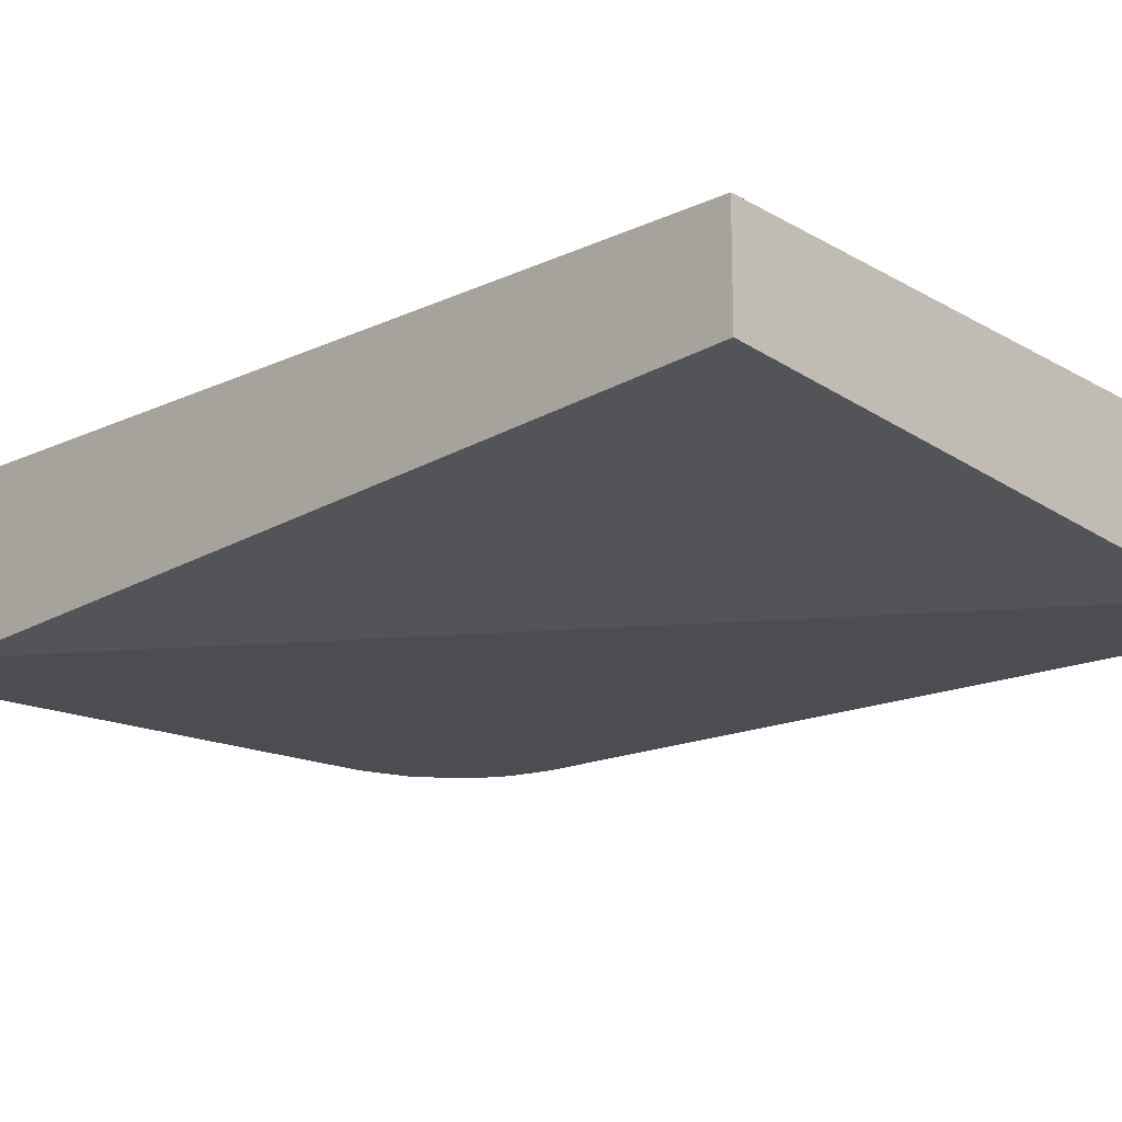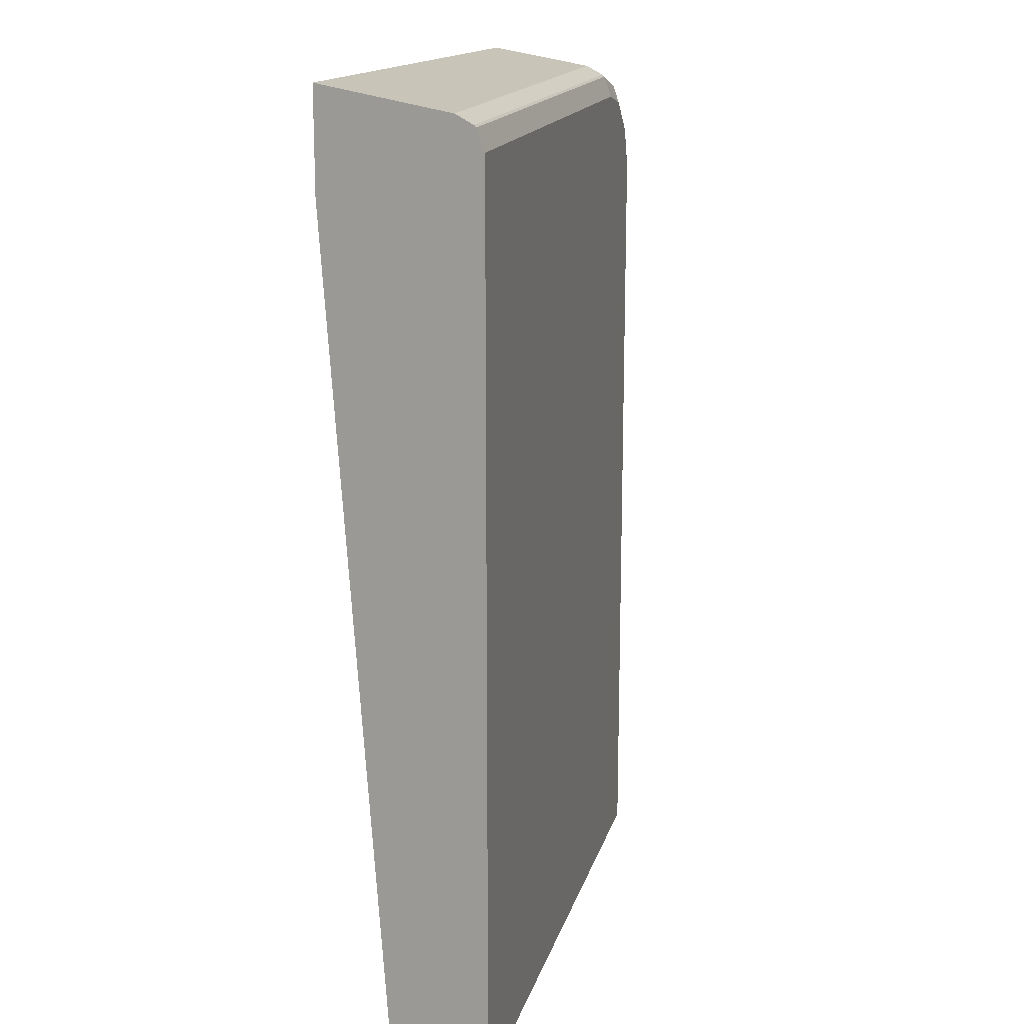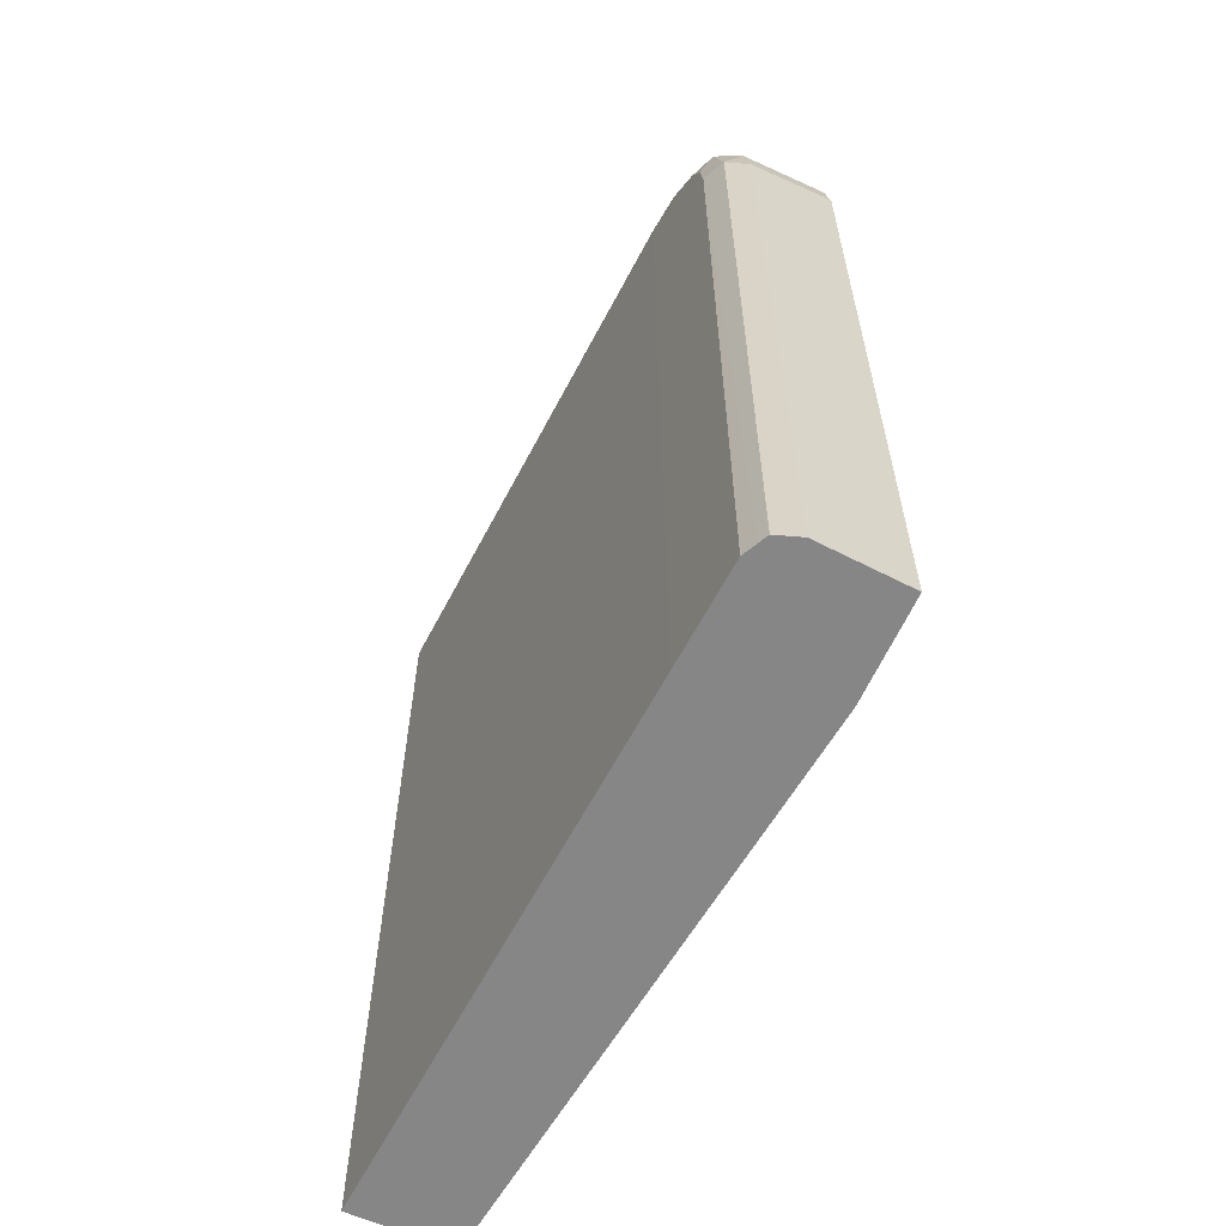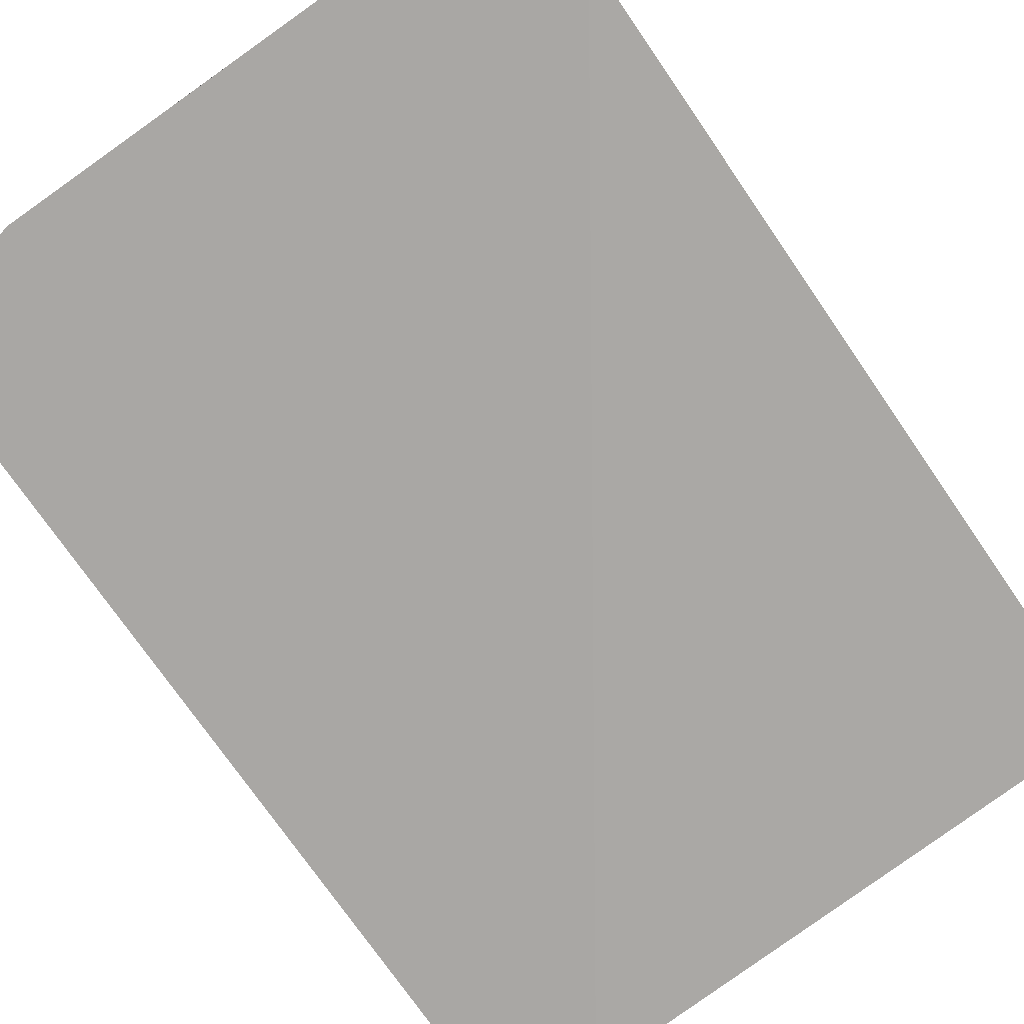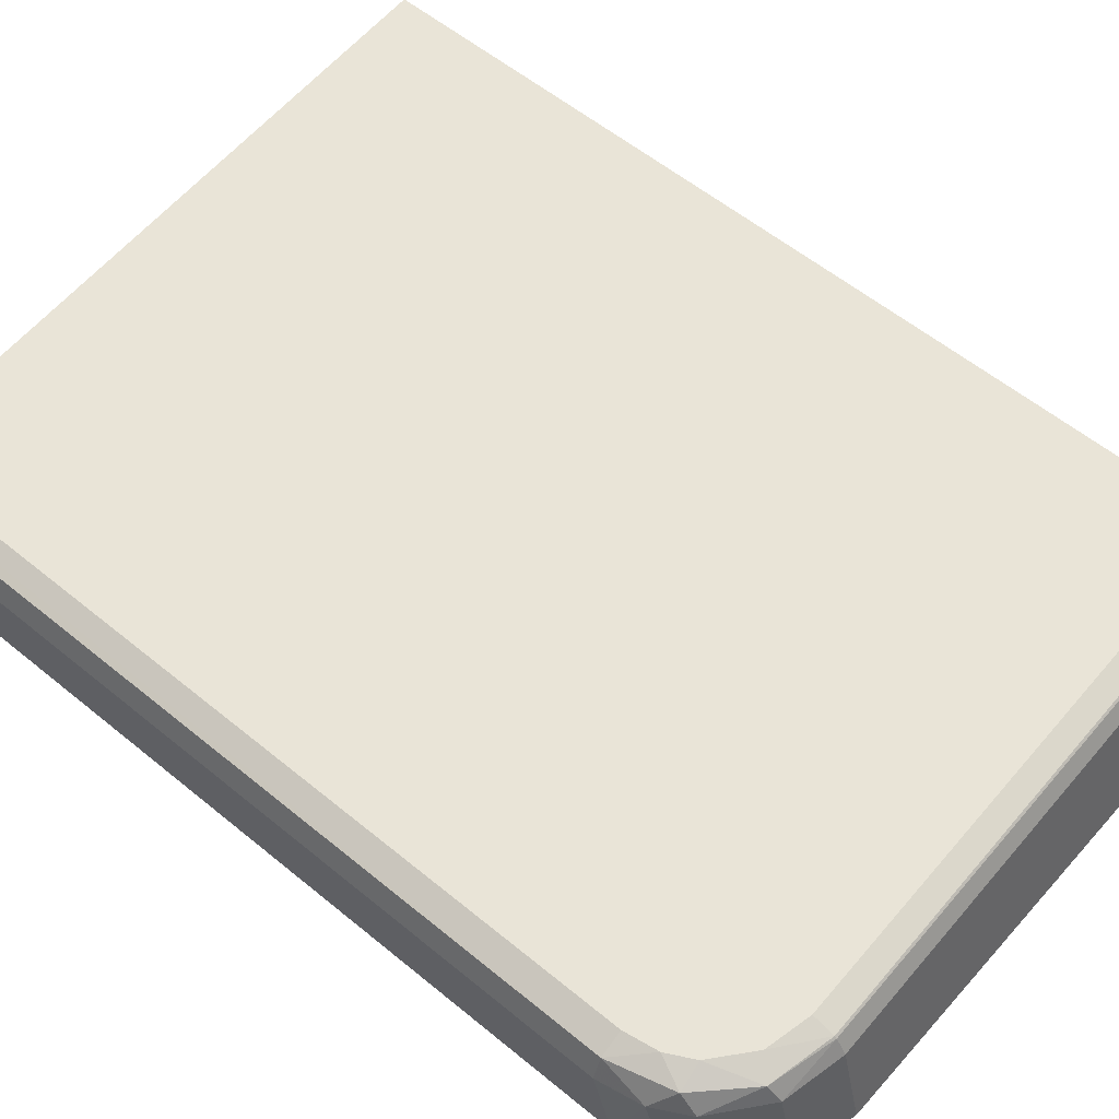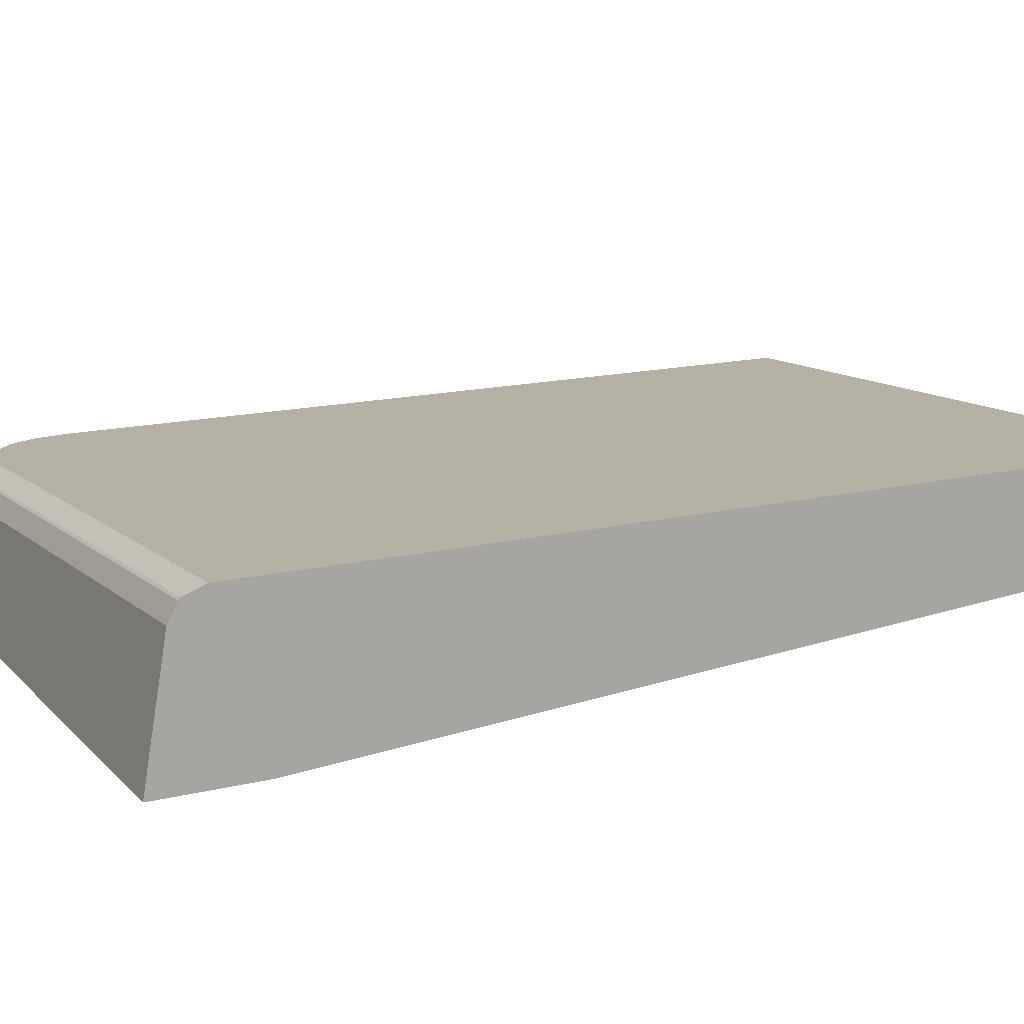
<metadata>
{"format":"obj","ext":"obj","renderer":"f3d","projection":"perspective","resolution":1024,"background":"white","views":[{"elev":-16.3,"azim":-46.0,"up":"+Z"},{"elev":16.2,"azim":-73.0,"up":"+Y"},{"elev":-62.0,"azim":65.5,"up":"+Y"},{"elev":-74.7,"azim":-145.4,"up":"+Z"},{"elev":57.3,"azim":130.5,"up":"+Z"},{"elev":14.9,"azim":-117.6,"up":"+Z"}]}
</metadata>
<code>
v 0.0004165 -0.001003 0.03953
v 0.009035 -0.001003 0.03865
v 0.0004165 -0.001003 0.04103
v 0.0004165 0.0119 0.03865
v 0.01054 -0.001003 0.03865
v 0.008637 -0.001003 0.0406
v 0.0004165 0.01258 0.04103
v 0.0004165 0.01342 0.03865
v 0.01054 0.01129 0.03865
v 0.01061 -0.001003 0.04
v 0.0092 -0.001003 0.04057
v 0.008637 0.01258 0.0406
v 0.008631 0.0129 0.04049
v 0.0004165 0.0129 0.04092
v 0.0004165 0.01307 0.04062
v 0.005807 0.01337 0.03865
v 0.01061 0.01106 0.04
v 0.01041 0.01201 0.03865
v 0.0105 0.01172 0.04003
v 0.01048 -0.001003 0.04036
v 0.01013 -0.001003 0.04052
v 0.01013 0.01106 0.04052
v 0.009848 0.01195 0.04054
v 0.0093 0.01242 0.04057
v 0.00956 0.01268 0.04041
v 0.008629 0.01293 0.04046
v 0.0004165 0.01293 0.04089
v 0.008615 0.01307 0.04019
v 0.008534 0.01334 0.03865
v 0.01048 0.01106 0.04036
v 0.01017 0.01247 0.03865
v 0.01023 0.01224 0.04007
v 0.01023 0.01199 0.04037
v 0.01034 -0.001003 0.04043
v 0.01005 0.01156 0.04053
v 0.0095 0.01286 0.04014
v 0.009307 0.01315 0.03865
v 0.01008 0.01256 0.03865
v 0.009435 0.01312 0.03865
f 1 2 5
f 1 5 10
f 1 10 20
f 1 20 34
f 1 34 21
f 1 21 11
f 1 11 6
f 1 6 3
f 1 3 7
f 1 7 14
f 1 14 27
f 1 27 15
f 1 15 8
f 1 8 4
f 1 4 2
f 2 4 8
f 2 8 16
f 2 16 29
f 2 29 37
f 2 37 39
f 2 39 38
f 2 38 31
f 2 31 18
f 2 18 9
f 2 9 5
f 3 6 12
f 3 12 7
f 5 9 17
f 5 17 10
f 6 11 12
f 7 12 13
f 7 13 14
f 8 15 16
f 9 18 19
f 9 19 17
f 10 17 30
f 10 30 20
f 11 21 22
f 11 22 23
f 11 23 24
f 11 24 12
f 12 24 13
f 13 24 25
f 13 25 26
f 13 26 27
f 13 27 14
f 15 27 28
f 15 28 16
f 16 28 29
f 17 19 30
f 18 31 32
f 18 32 19
f 19 32 33
f 19 33 30
f 20 30 34
f 21 34 22
f 22 34 30
f 22 30 35
f 22 35 23
f 23 35 33
f 23 33 25
f 23 25 24
f 25 36 26
f 25 33 32
f 25 32 36
f 26 28 27
f 26 36 28
f 28 36 29
f 29 36 37
f 30 33 35
f 31 38 32
f 32 38 36
f 36 38 39
f 36 39 37

</code>
